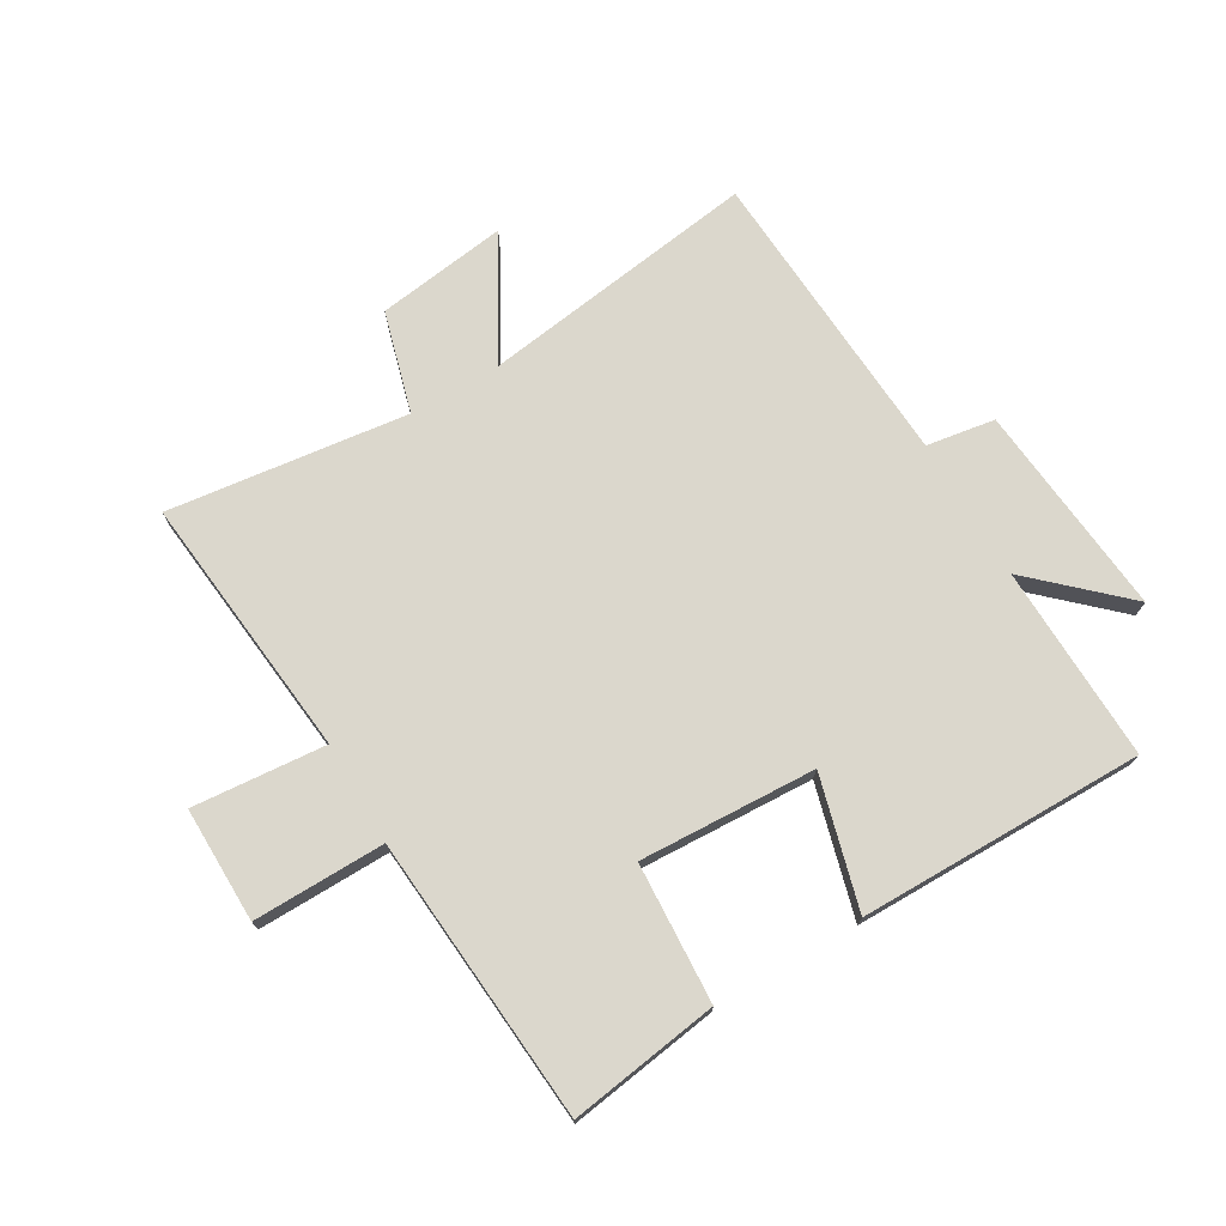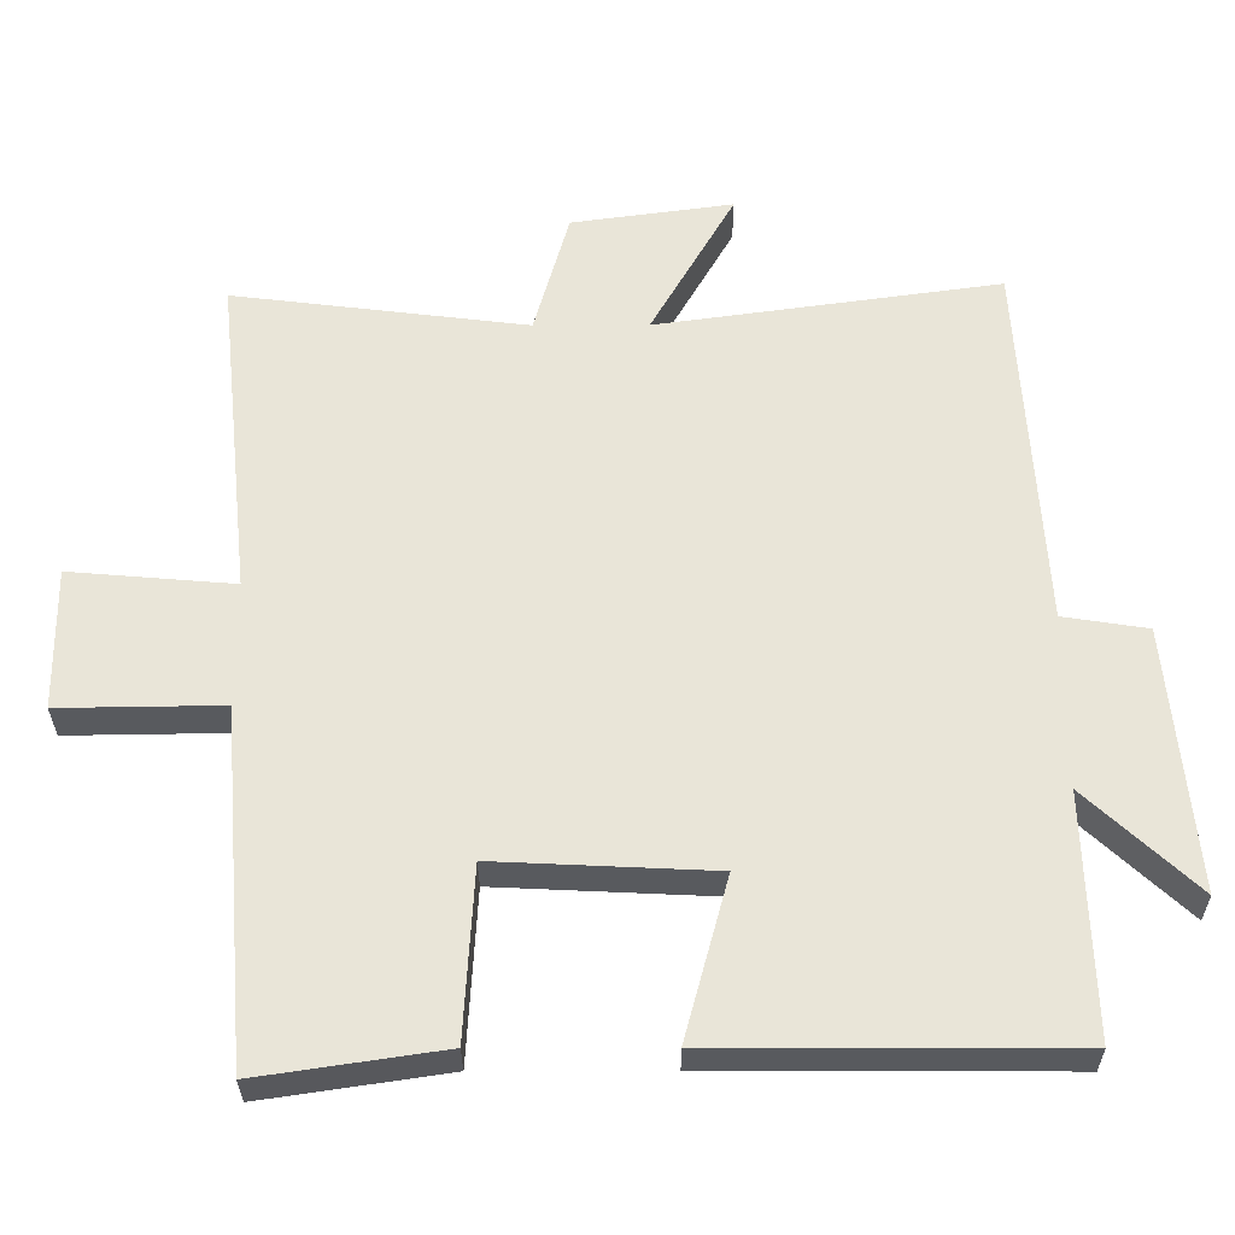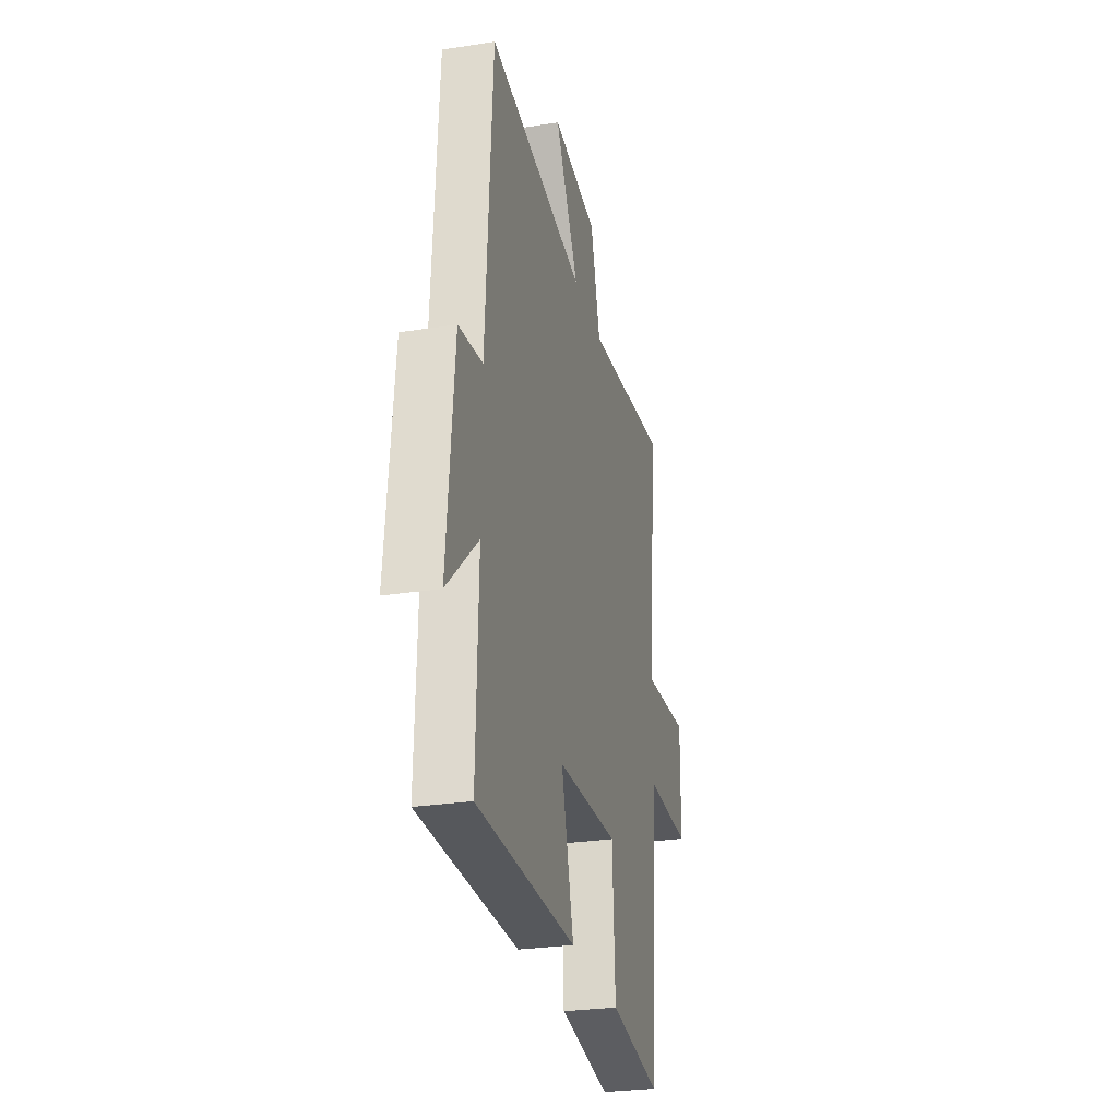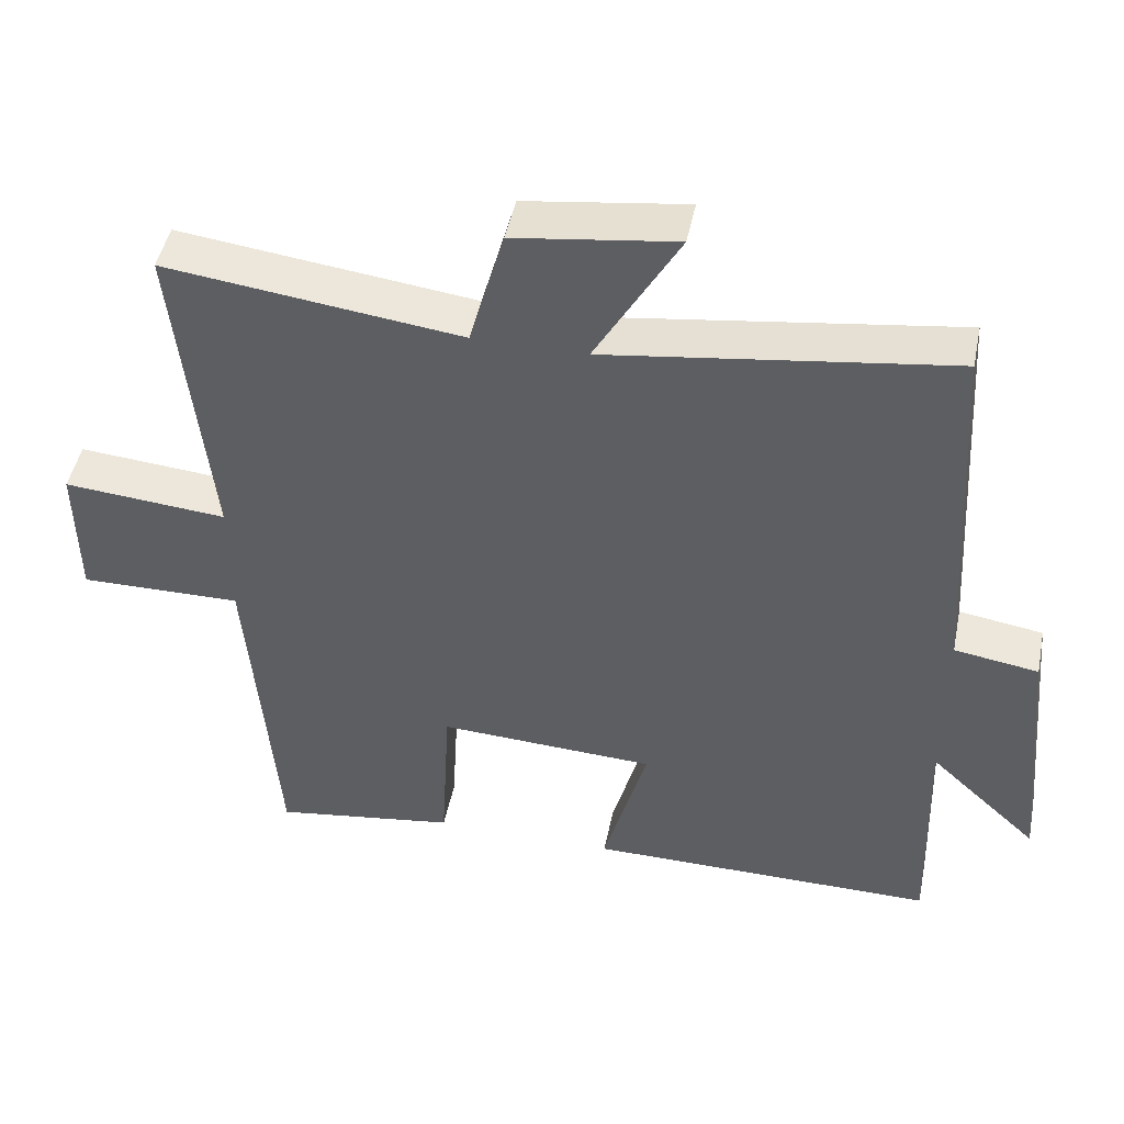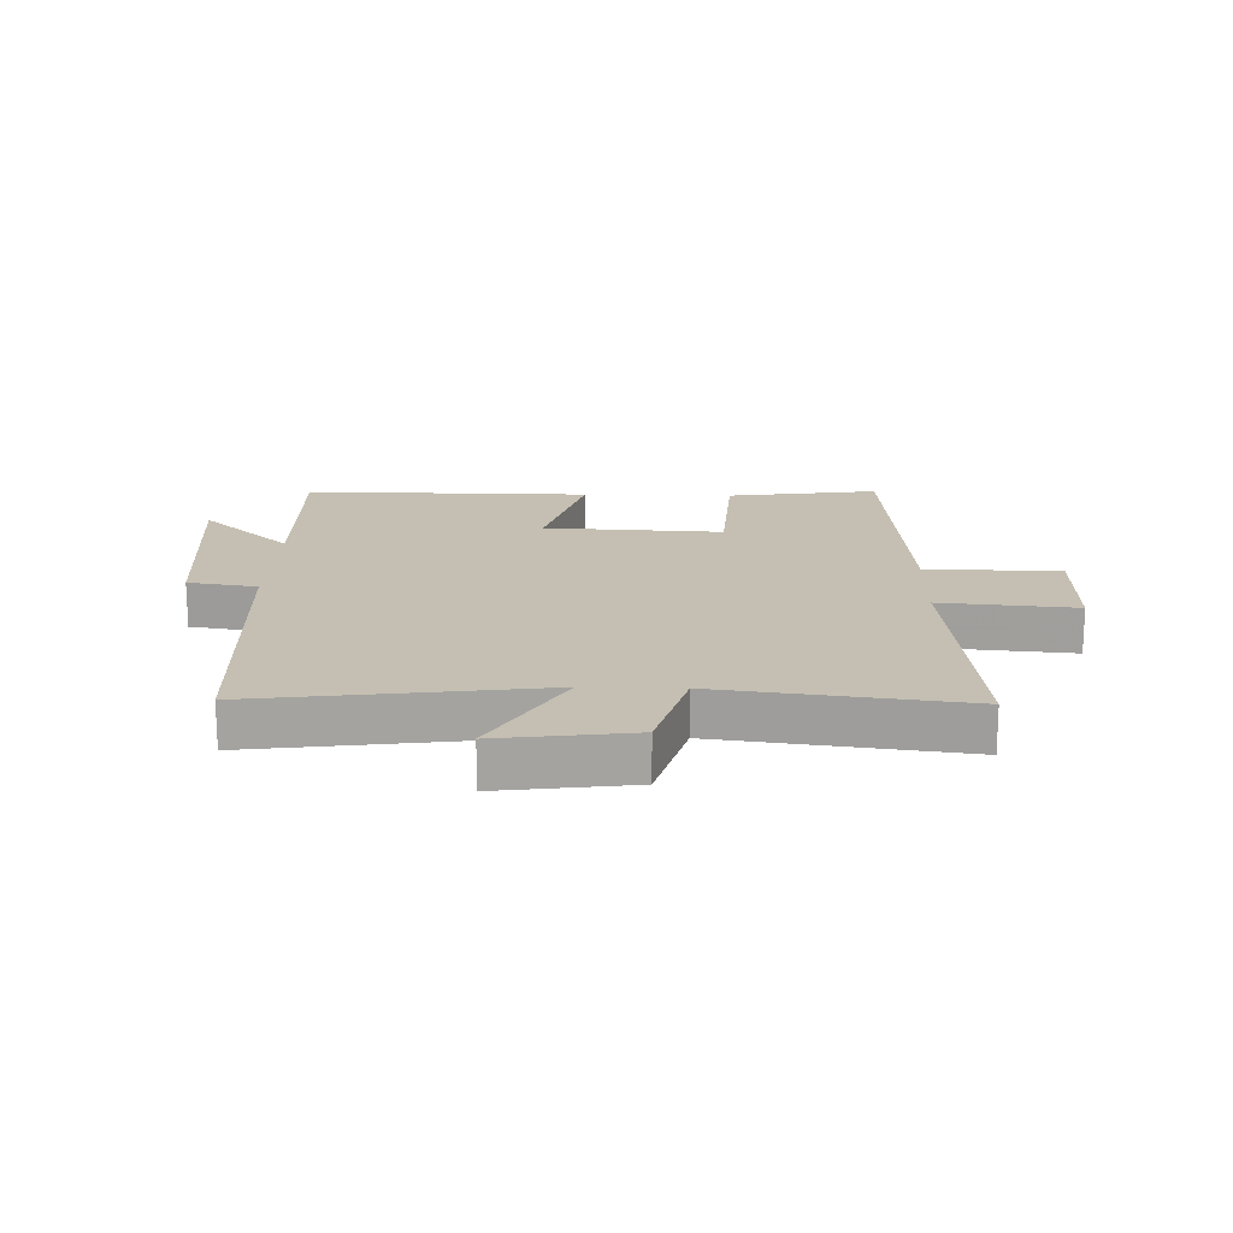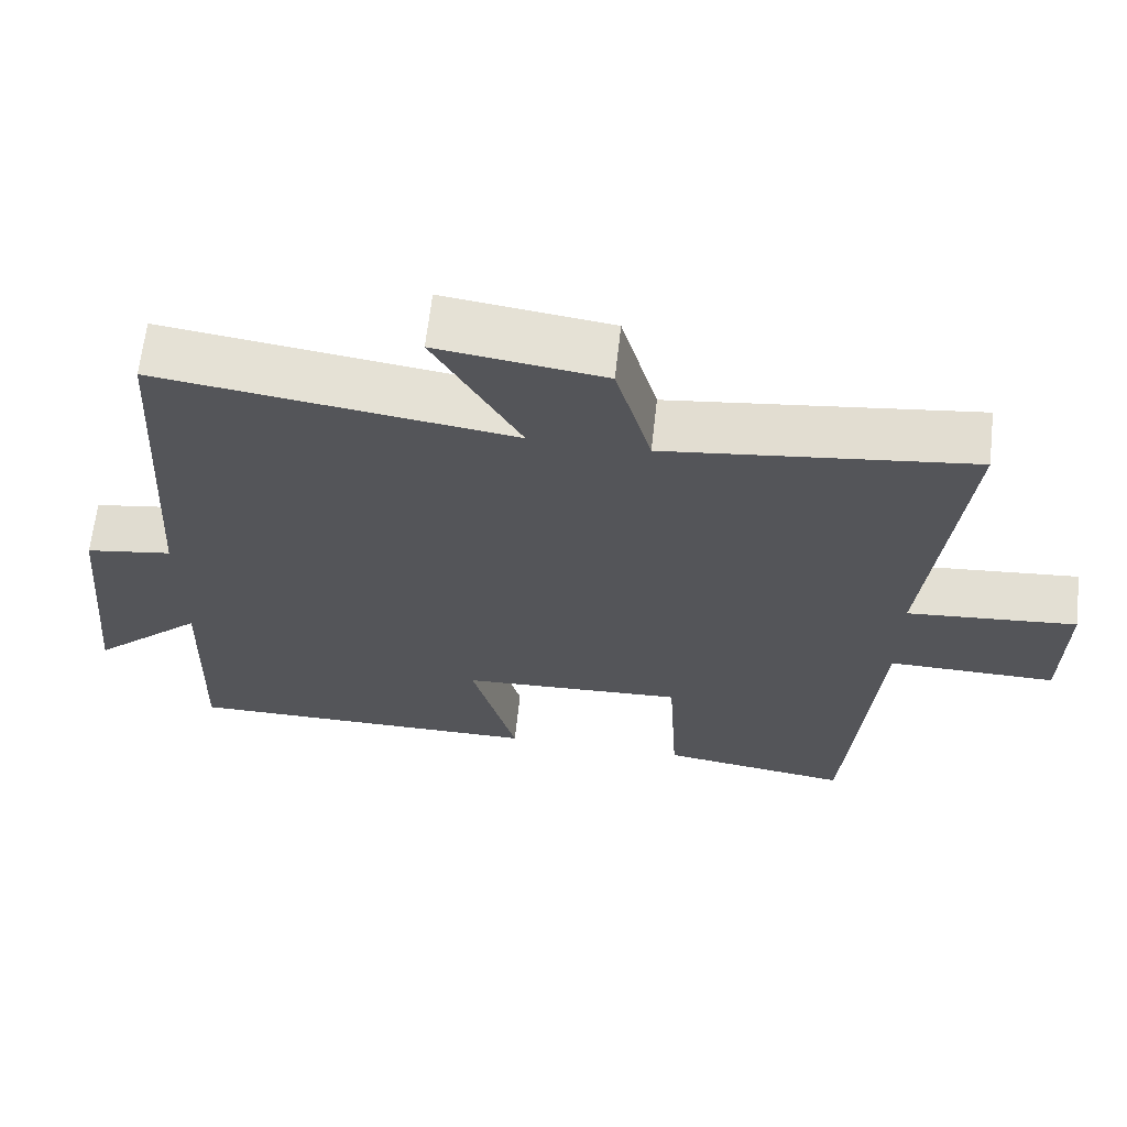
<metadata>
{"format":"obj","ext":"obj","renderer":"f3d","projection":"perspective","resolution":1024,"background":"white","views":[{"elev":73.4,"azim":149.6,"up":"+Y"},{"elev":-30.5,"azim":-179.7,"up":"+Z"},{"elev":-28.0,"azim":-76.7,"up":"+Z"},{"elev":47.0,"azim":-168.6,"up":"+Z"},{"elev":17.6,"azim":1.8,"up":"+Y"},{"elev":64.9,"azim":6.4,"up":"+Z"}]}
</metadata>
<code>
v -0.51 0.07 -0.502
v -0.5 0.07 -0.176
v -0.648 0.07 -0.314
v -0.614 0.07 0.042
v -0.5 0.07 0.06
v -0.469 0.07 0.565
v -0.005 0.07 0.5
v -0.118 0.07 0.698
v 0.1 0.07 0.668
v 0.147 0.07 0.5
v 0.546 0.07 0.55
v 0.5 0.07 0.109
v 0.722 0.07 0.128
v 0.72 0.07 -0.064
v 0.5 0.07 -0.061
v 0.462 0.07 -0.537
v 0.213 0.07 -0.5
v 0.2 0.07 -0.268
v -0.094 0.07 -0.282
v -0.035 0.07 -0.5
v -0.51 0 -0.502
v -0.5 0 -0.176
v -0.648 0 -0.314
v -0.614 0 0.042
v -0.5 0 0.06
v -0.469 0 0.565
v -0.005 0 0.5
v -0.118 0 0.698
v 0.1 0 0.668
v 0.147 0 0.5
v 0.546 0 0.55
v 0.5 0 0.109
v 0.722 0 0.128
v 0.72 0 -0.064
v 0.5 0 -0.061
v 0.462 0 -0.537
v 0.213 0 -0.5
v 0.2 0 -0.268
v -0.094 0 -0.282
v -0.035 0 -0.5
f 19 20 1 2
f 18 19 2
f 15 16 17 18
f 15 18 2
f 12 13 14 15
f 12 15 2
f 10 11 12 2
f 7 8 9 10
f 7 10 2 3
f 5 6 7
f 5 7 3
f 3 4 5
f 22 21 40 39
f 22 39 38
f 38 37 36 35
f 22 38 35
f 35 34 33 32
f 22 35 32
f 22 32 31 30
f 30 29 28 27
f 23 22 30 27
f 27 26 25
f 23 27 25
f 25 24 23
f 1 21 22 2
f 2 22 23 3
f 3 23 24 4
f 4 24 25 5
f 5 25 26 6
f 6 26 27 7
f 7 27 28 8
f 8 28 29 9
f 9 29 30 10
f 10 30 31 11
f 11 31 32 12
f 12 32 33 13
f 13 33 34 14
f 14 34 35 15
f 15 35 36 16
f 16 36 37 17
f 17 37 38 18
f 18 38 39 19
f 19 39 40 20
f 20 40 21 1

</code>
